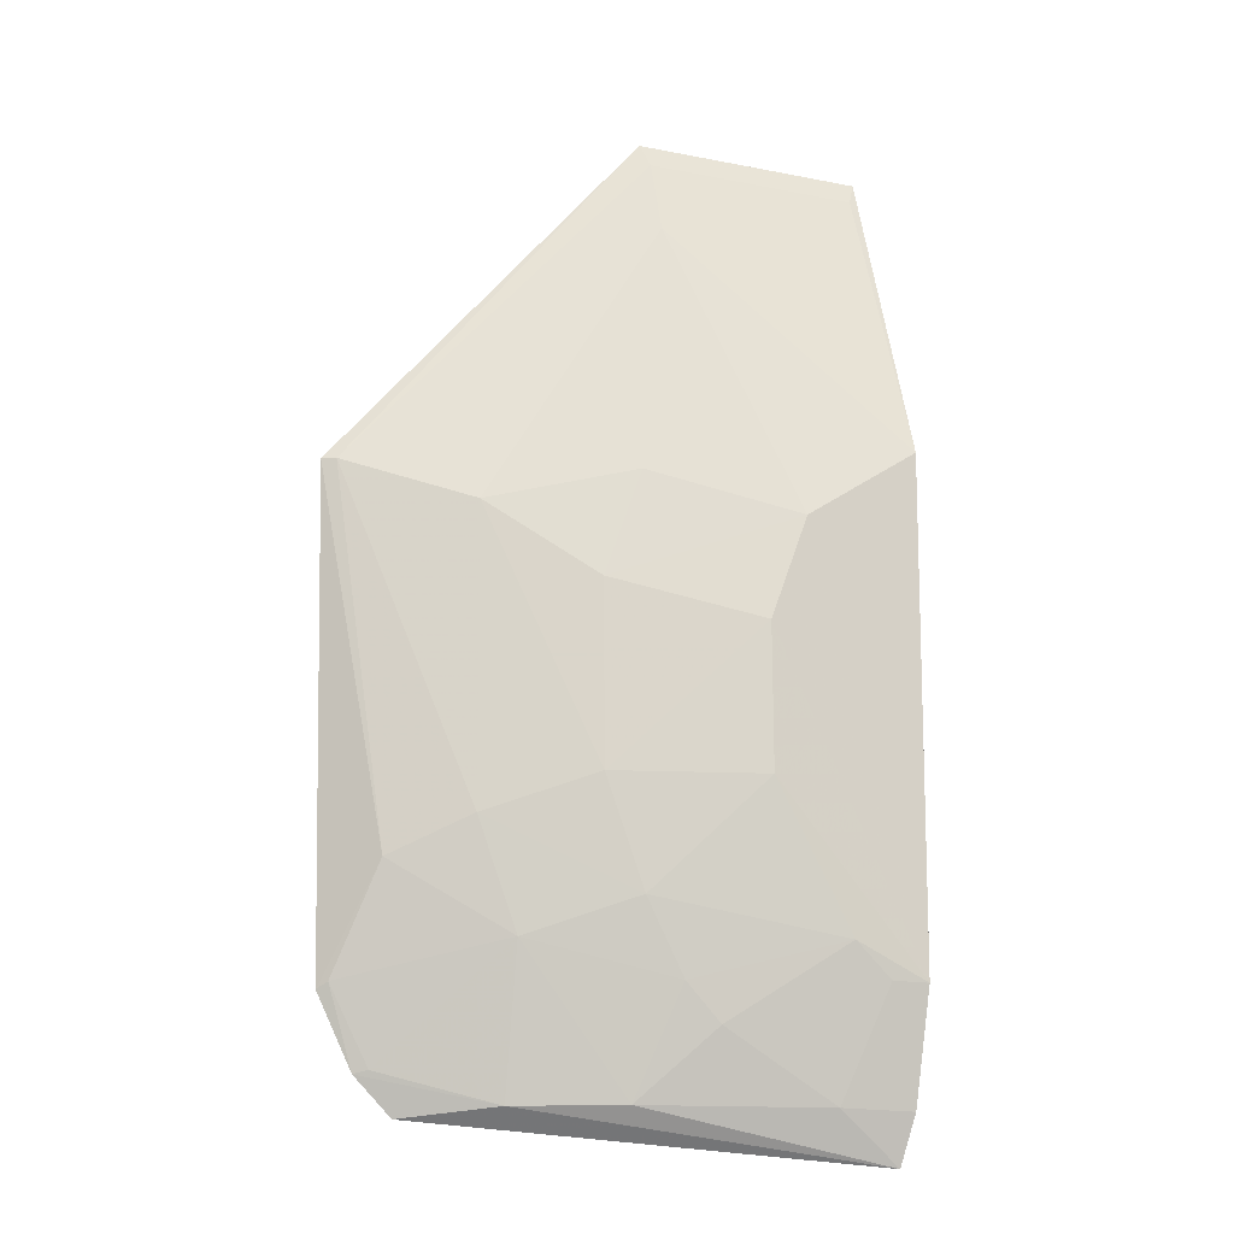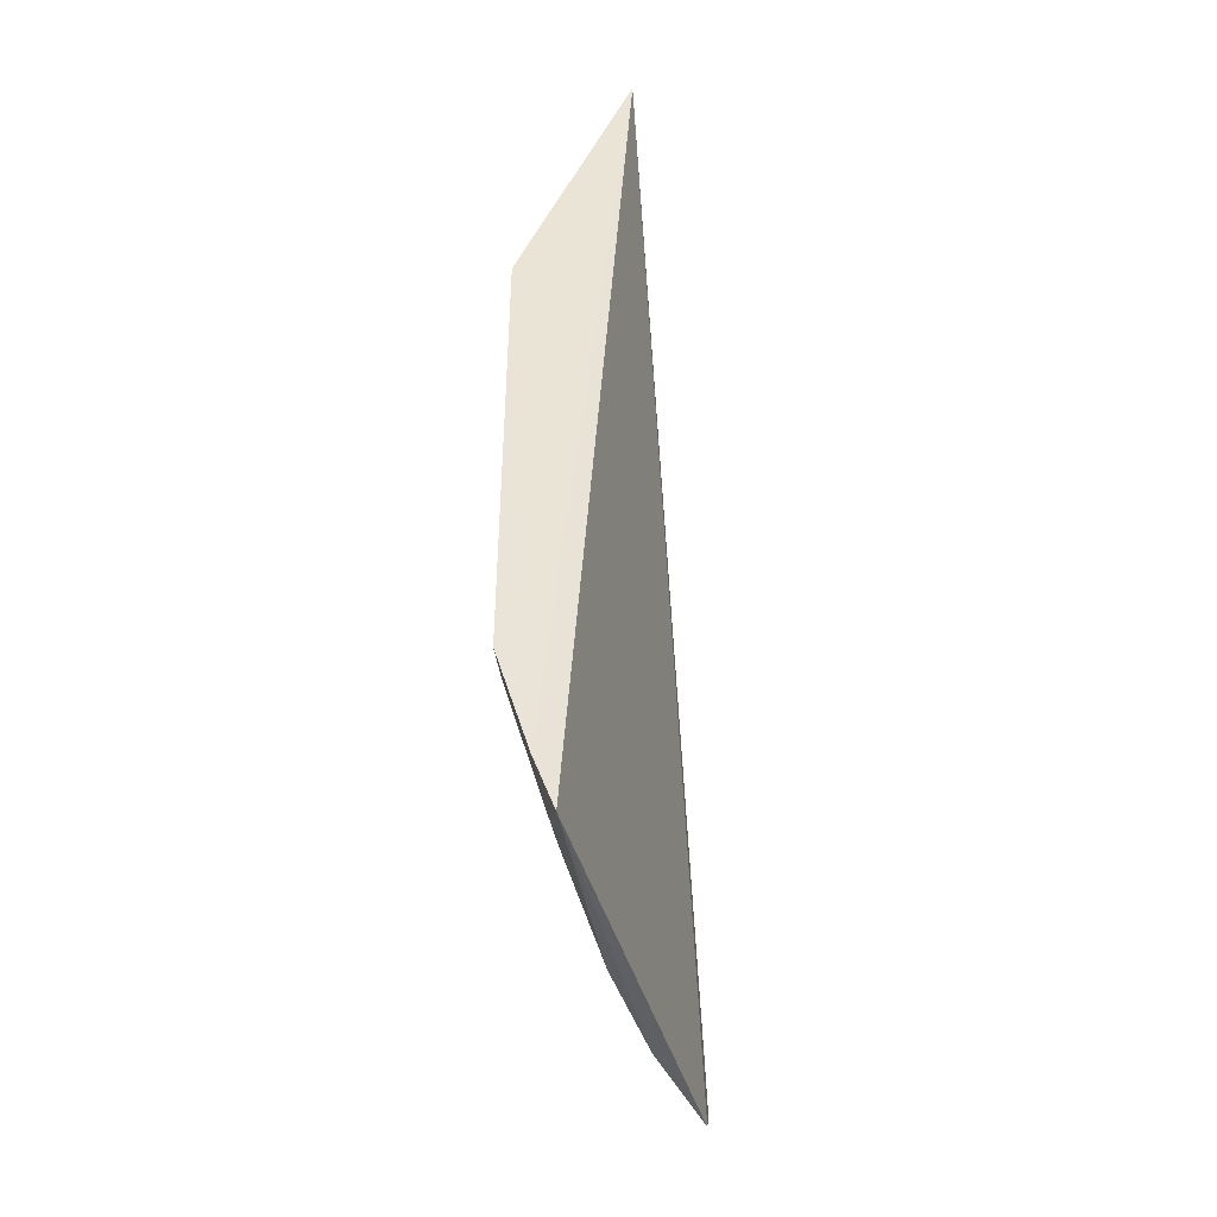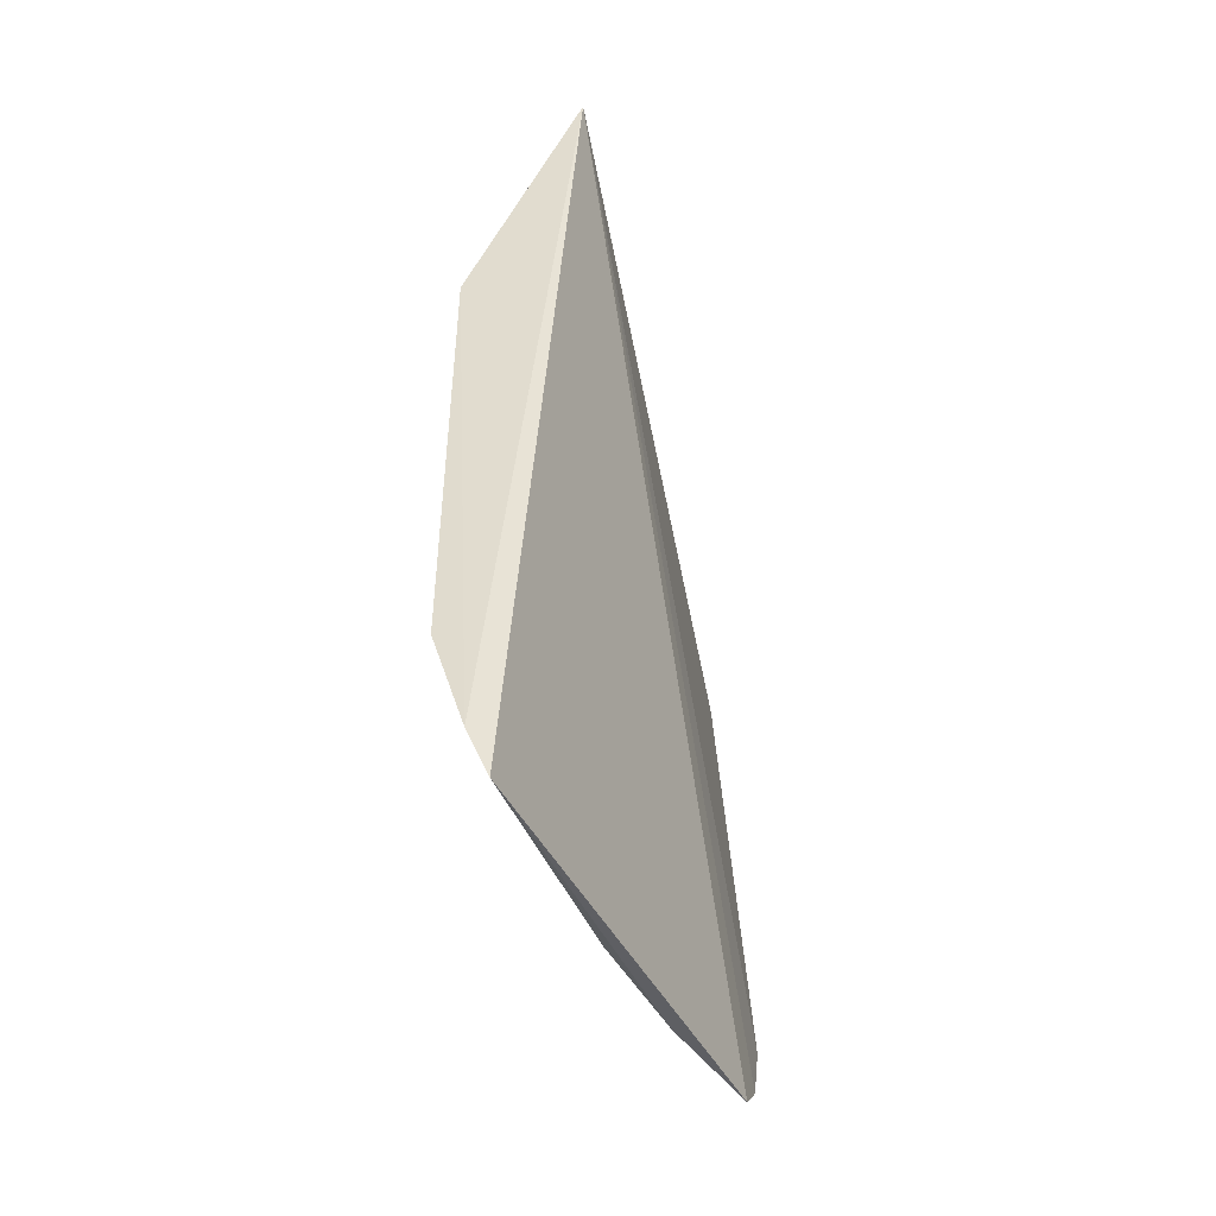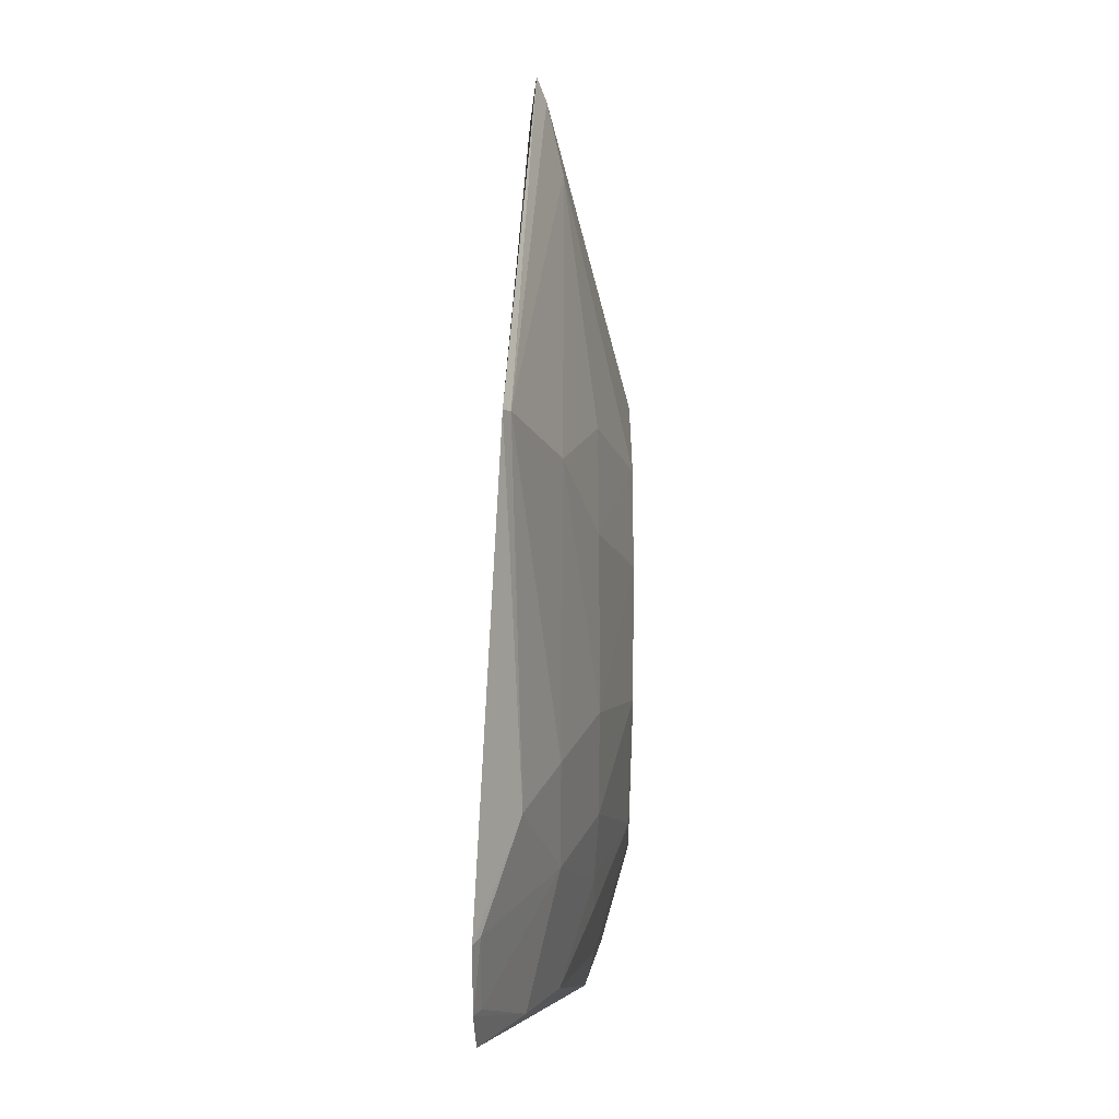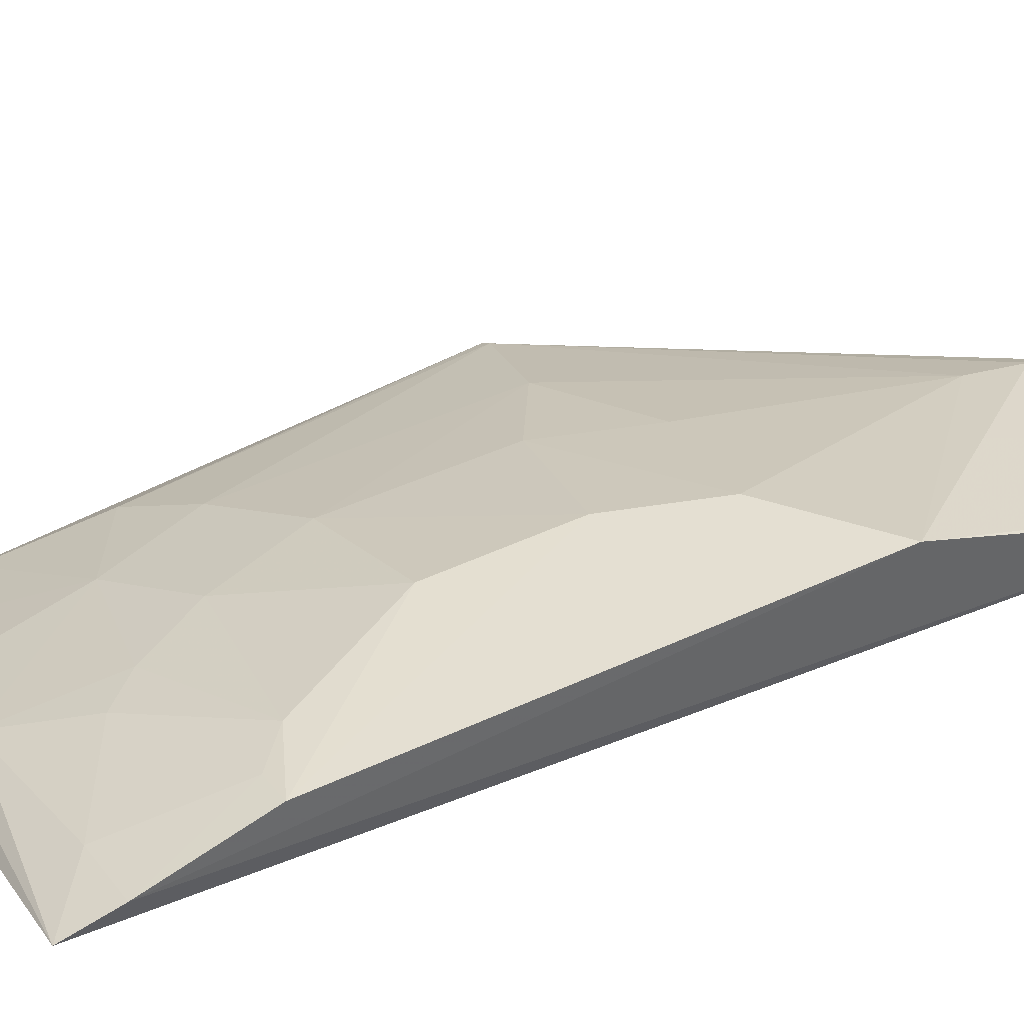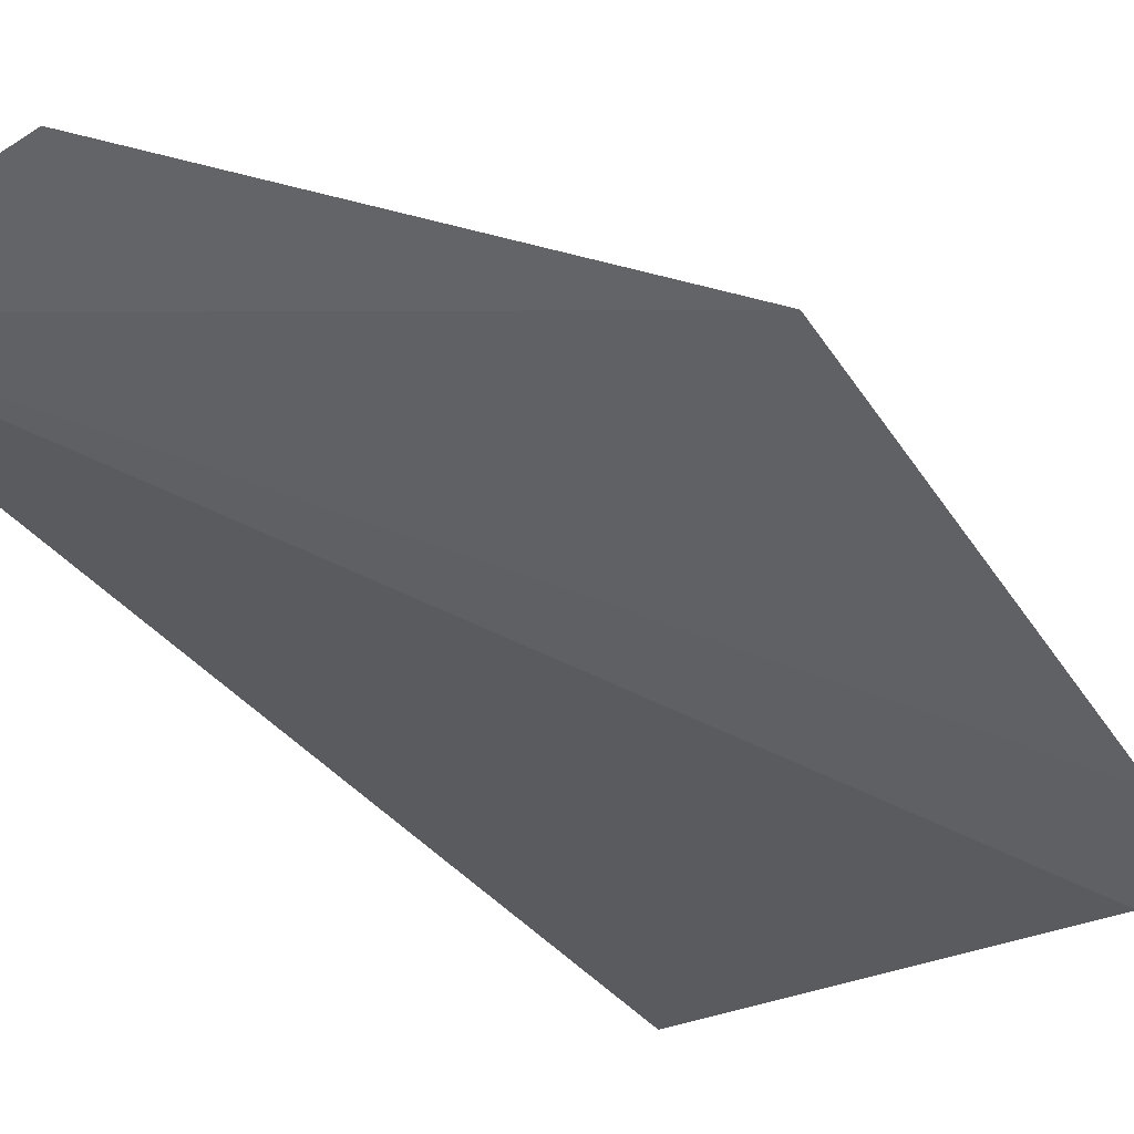
<metadata>
{"format":"obj","ext":"obj","renderer":"f3d","projection":"perspective","resolution":1024,"background":"white","views":[{"elev":-15.7,"azim":-18.9,"up":"+Y"},{"elev":-47.8,"azim":91.5,"up":"+Y"},{"elev":-51.2,"azim":102.2,"up":"+Y"},{"elev":1.7,"azim":-90.3,"up":"+Y"},{"elev":37.1,"azim":57.7,"up":"+Z"},{"elev":-45.3,"azim":-145.1,"up":"+Z"}]}
</metadata>
<code>
v 0.005944 -0.1581 0.33
v 0.009347 -0.1383 0.3376
v -0.1995 -0.09675 0.2854
v -0.08459 0.2411 0.3085
v 0.01012 0.2397 0.3052
v -0.04858 0.03661 0.3502
v -0.1345 -0.1373 0.3044
v -0.1707 -0.1416 0.286
v -0.2067 0.09855 0.2968
v 0.01215 0.108 0.3505
v -0.09181 -0.1369 0.318
v -0.1502 -0.03565 0.3182
v -0.1854 -0.1261 0.2852
v -0.09256 0.09537 0.3337
v -0.0813 0.2311 0.3126
v 0.01032 -0.09369 0.3502
v -0.01866 -0.1373 0.3338
v -0.1345 -0.07924 0.3182
v -0.1808 -0.05088 0.3037
v -0.1079 0.05209 0.3339
v -0.03333 0.07829 0.3503
v 0.006635 0.23 0.3093
v -0.2014 0.09837 0.2998
v -0.06306 -0.1093 0.3329
v -0.003496 -0.09321 0.3484
v -0.04839 -0.02102 0.35
v -0.18 -0.1248 0.2881
v -0.07932 0.2012 0.3196
v -0.1511 0.08194 0.319
v -0.0767 -0.09402 0.3326
v -0.09203 -0.06441 0.3343
v -0.1075 -0.02067 0.3341
v -0.01789 -0.07926 0.3493
v -0.1957 -0.09403 0.2885
f 5 2 1
f 8 5 1
f 8 1 7
f 9 5 3
f 9 4 5
f 10 2 5
f 11 7 1
f 13 3 5
f 13 5 8
f 13 8 7
f 15 5 4
f 16 2 10
f 17 11 1
f 17 1 2
f 18 7 11
f 19 9 3
f 19 18 12
f 21 16 10
f 21 6 16
f 21 20 6
f 21 14 20
f 22 15 10
f 22 10 5
f 22 5 15
f 23 15 4
f 23 4 9
f 23 19 12
f 23 9 19
f 24 11 17
f 25 17 2
f 25 2 16
f 25 24 17
f 26 16 6
f 27 13 7
f 27 7 18
f 28 14 21
f 28 15 23
f 28 21 10
f 28 10 15
f 29 20 14
f 29 28 23
f 29 14 28
f 29 23 12
f 30 18 11
f 30 11 24
f 31 12 18
f 31 18 30
f 32 31 26
f 32 12 31
f 32 29 12
f 32 20 29
f 32 26 6
f 32 6 20
f 33 25 16
f 33 16 26
f 33 26 31
f 33 31 30
f 33 30 24
f 33 24 25
f 34 3 13
f 34 13 27
f 34 19 3
f 34 27 18
f 34 18 19

</code>
